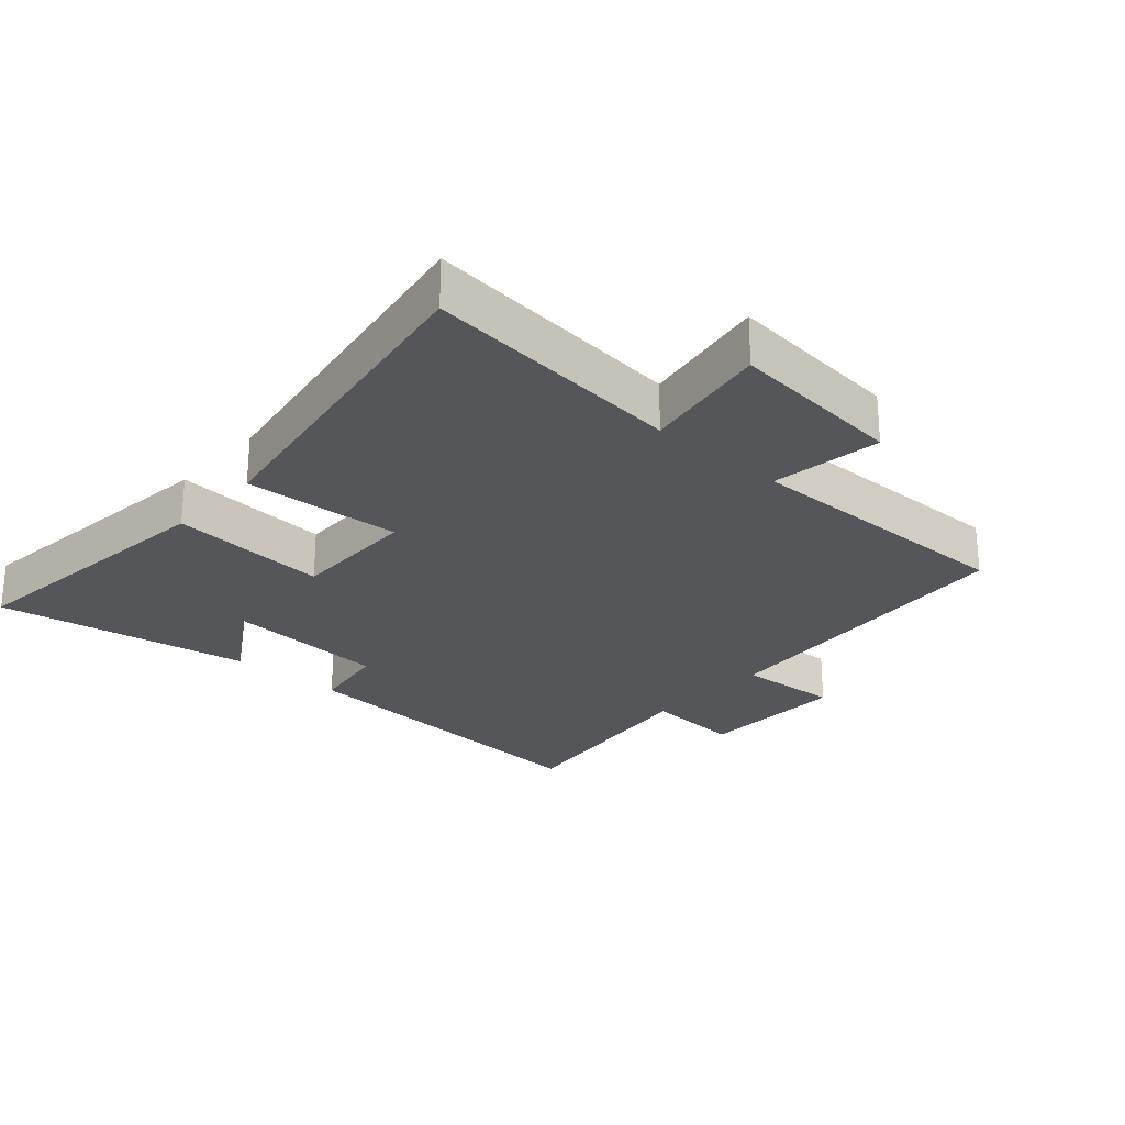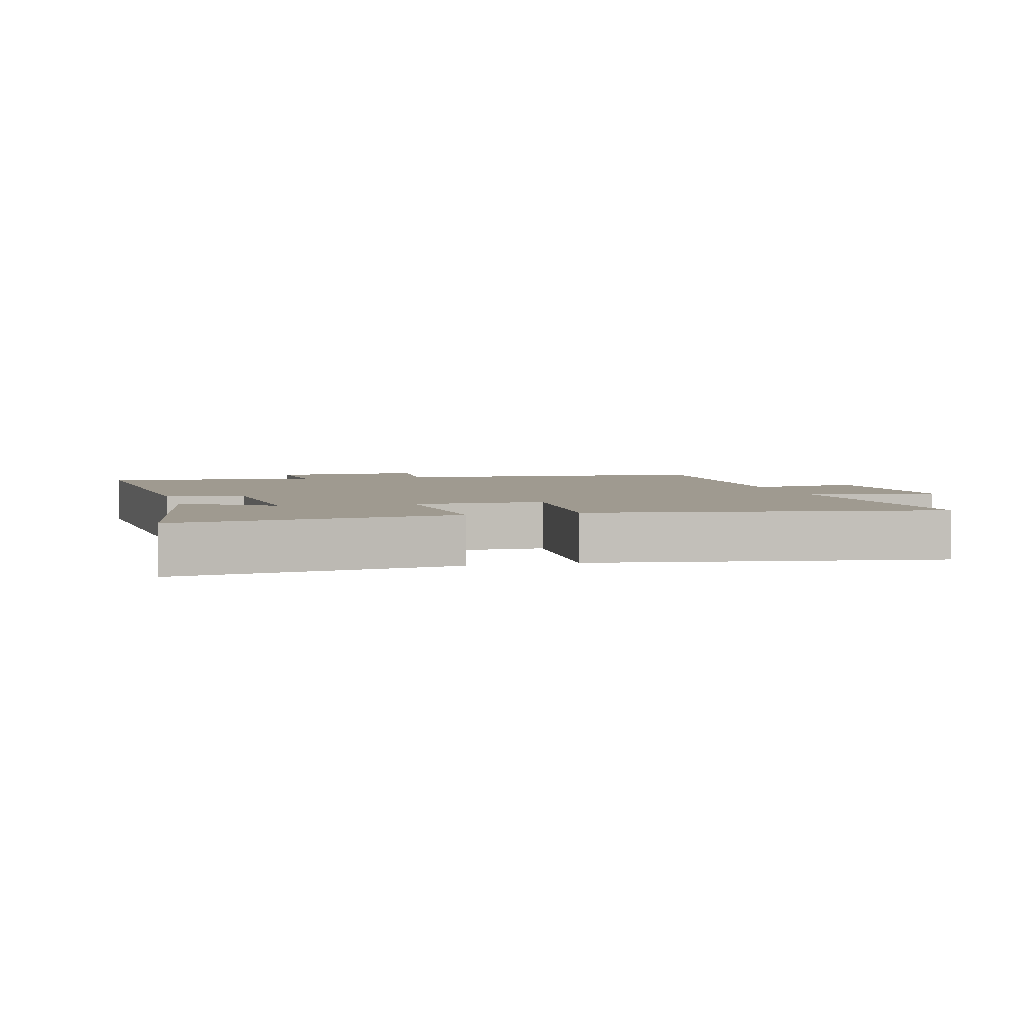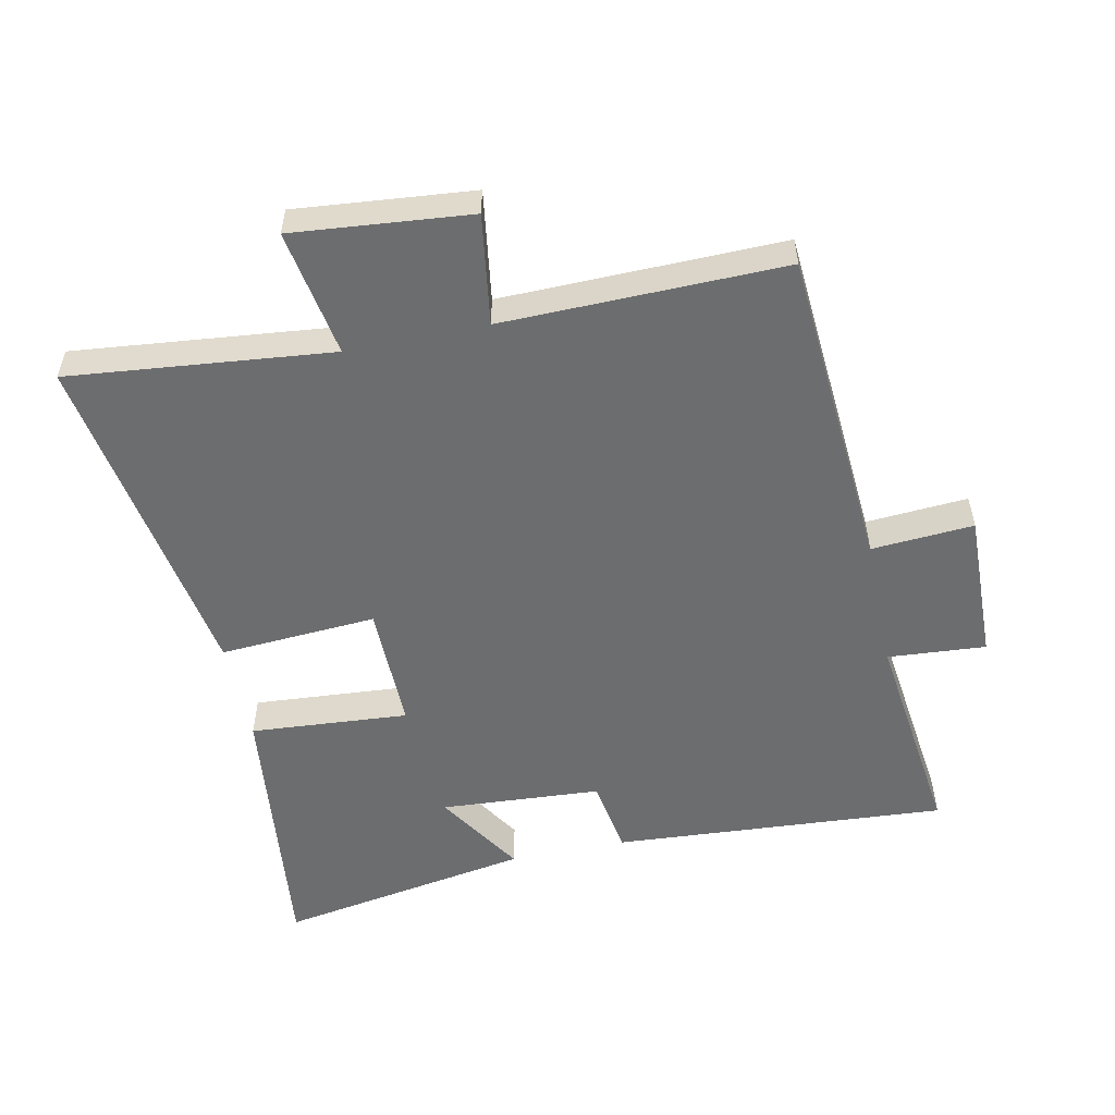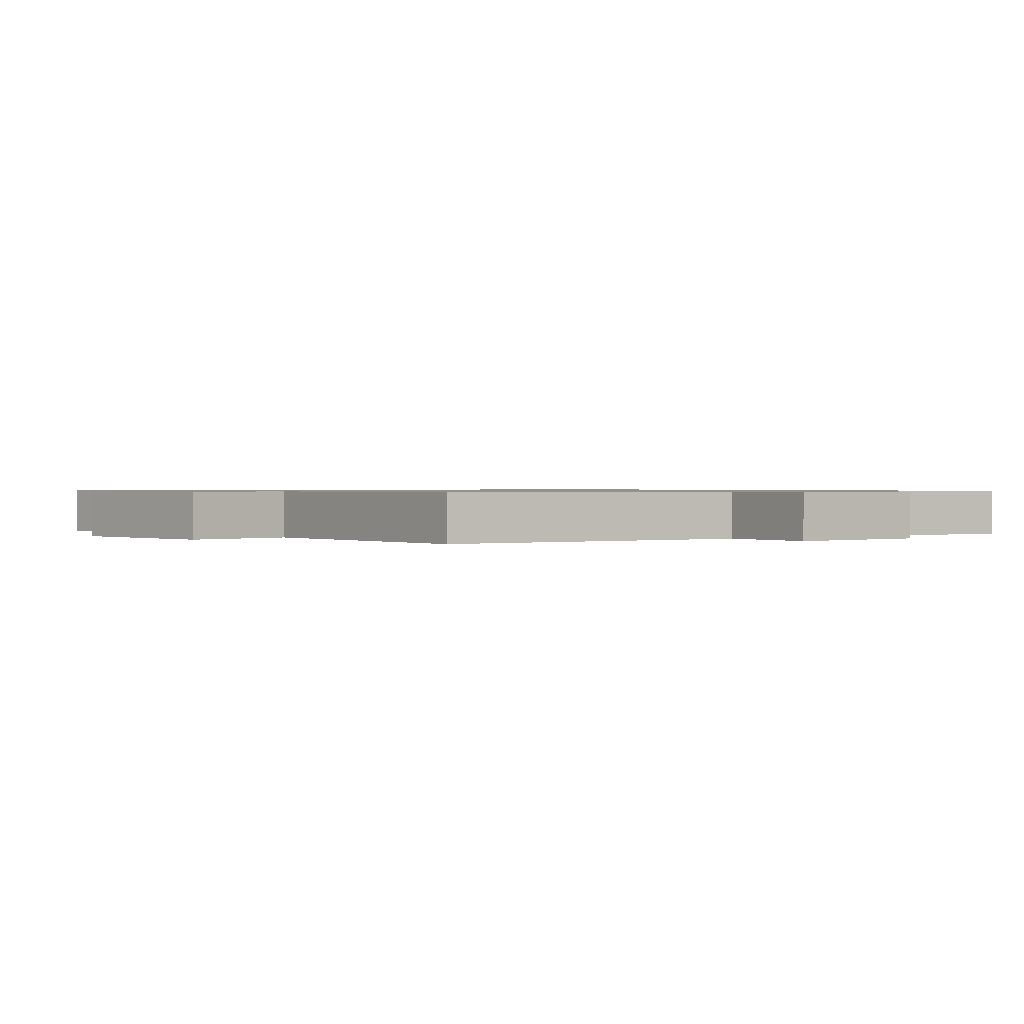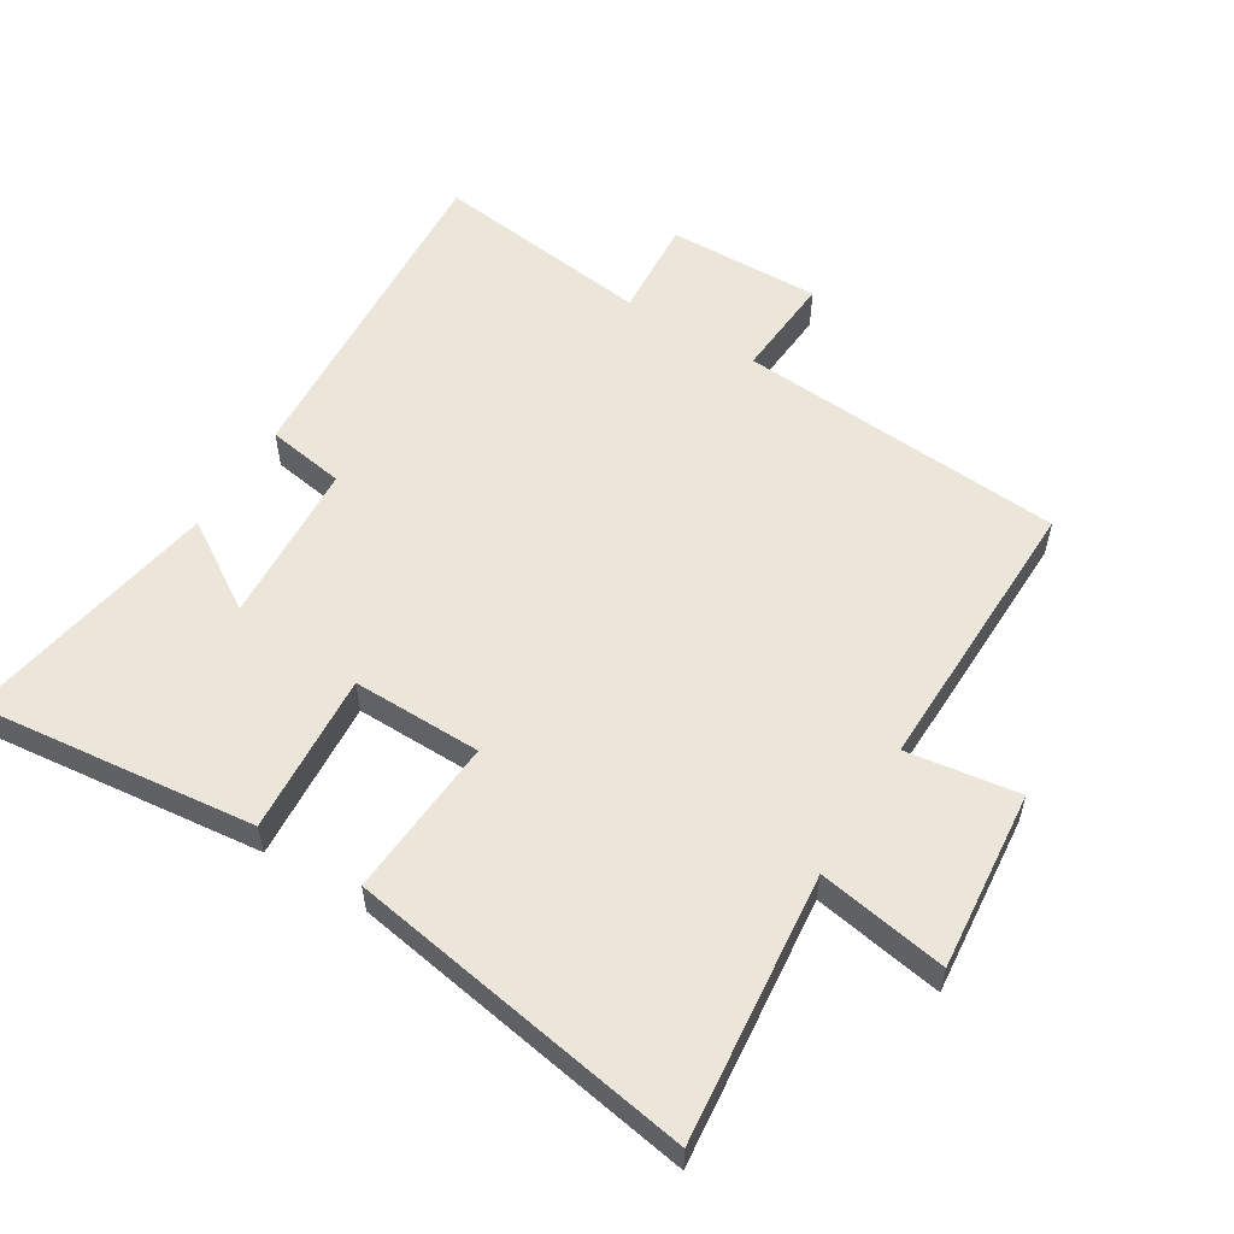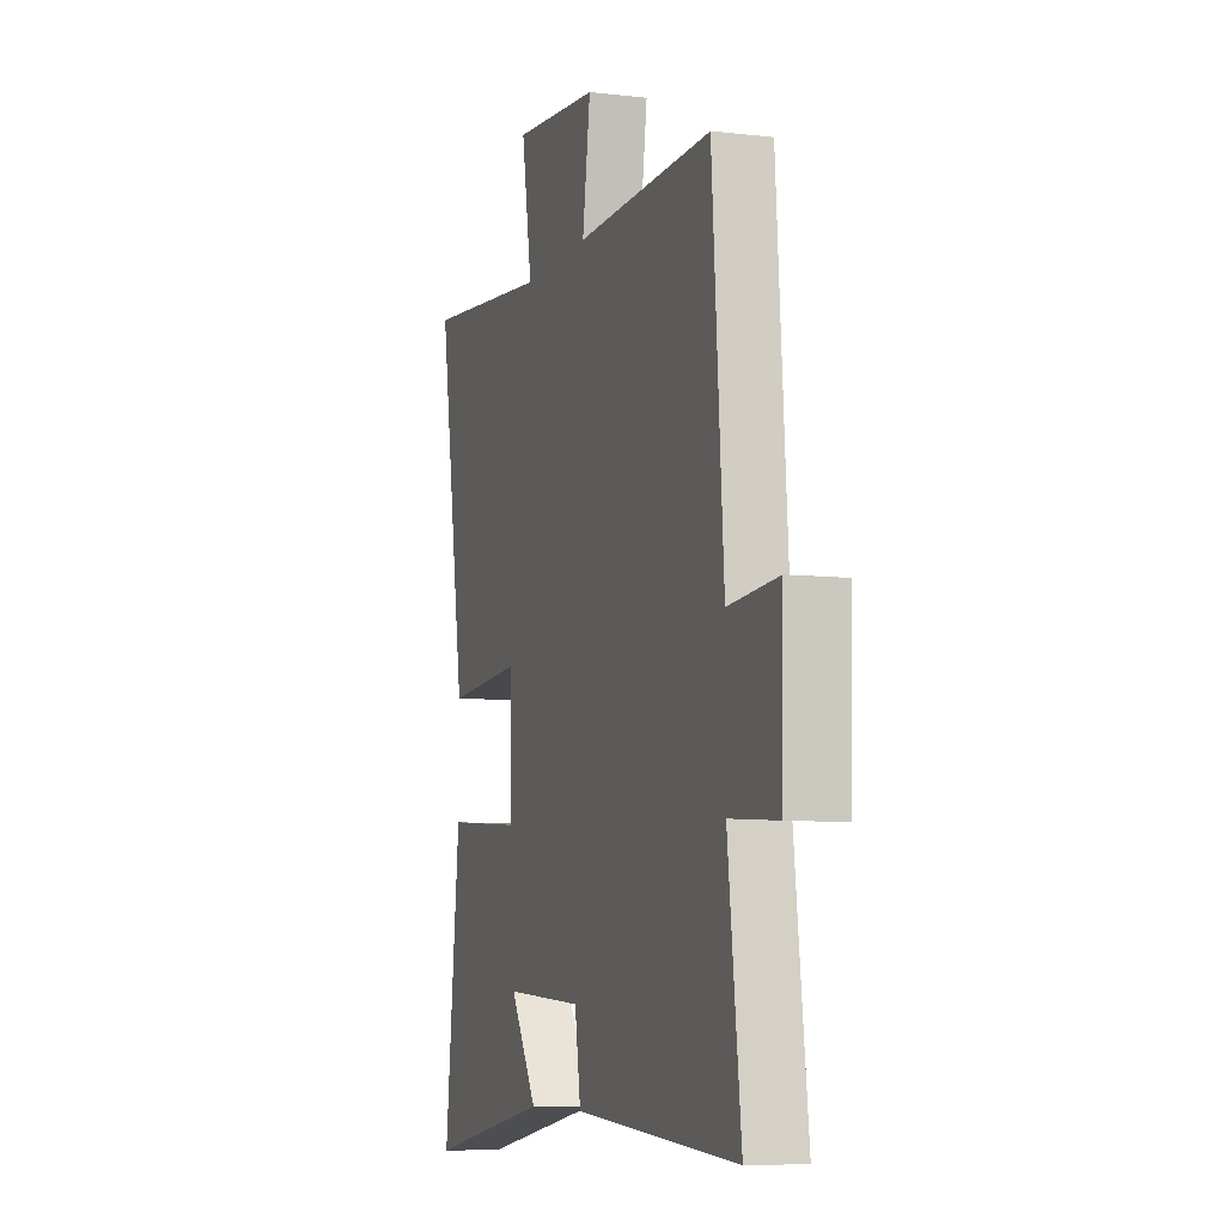
<metadata>
{"format":"obj","ext":"obj","renderer":"f3d","projection":"perspective","resolution":1024,"background":"white","views":[{"elev":-25.7,"azim":-41.7,"up":"+Y"},{"elev":3.9,"azim":-105.0,"up":"+Y"},{"elev":-53.9,"azim":11.8,"up":"+Y"},{"elev":0.8,"azim":52.3,"up":"+Y"},{"elev":56.1,"azim":-58.3,"up":"+Y"},{"elev":-7.6,"azim":71.8,"up":"+Z"}]}
</metadata>
<code>
v -0.586 0.07 0.542
v -0.182 0.07 0.5
v -0.215 0.07 0.696
v 0.057 0.07 0.67
v 0.032 0.07 0.5
v 0.464 0.07 0.507
v 0.5 0.07 0.009
v 0.657 0.07 0.02
v 0.651 0.07 -0.212
v 0.5 0.07 -0.201
v 0.541 0.07 -0.535
v 0.026 0.07 -0.5
v 0.007 0.07 -0.381
v -0.241 0.07 -0.365
v -0.156 0.07 -0.5
v -0.548 0.07 -0.568
v -0.5 0.07 -0.145
v -0.256 0.07 -0.163
v -0.258 0.07 0.033
v -0.5 0.07 0.017
v -0.586 0 0.542
v -0.182 0 0.5
v -0.215 0 0.696
v 0.057 0 0.67
v 0.032 0 0.5
v 0.464 0 0.507
v 0.5 0 0.009
v 0.657 0 0.02
v 0.651 0 -0.212
v 0.5 0 -0.201
v 0.541 0 -0.535
v 0.026 0 -0.5
v 0.007 0 -0.381
v -0.241 0 -0.365
v -0.156 0 -0.5
v -0.548 0 -0.568
v -0.5 0 -0.145
v -0.256 0 -0.163
v -0.258 0 0.033
v -0.5 0 0.017
f 19 20 1 2
f 18 19 2
f 16 17 18
f 14 15 16
f 14 16 18
f 13 14 18 2
f 10 11 12 13
f 7 8 9 10
f 5 6 7 10
f 5 10 13 2
f 2 3 4 5
f 22 21 40 39
f 22 39 38
f 38 37 36
f 36 35 34
f 38 36 34
f 22 38 34 33
f 33 32 31 30
f 30 29 28 27
f 30 27 26 25
f 22 33 30 25
f 25 24 23 22
f 1 21 22 2
f 2 22 23 3
f 3 23 24 4
f 4 24 25 5
f 5 25 26 6
f 6 26 27 7
f 7 27 28 8
f 8 28 29 9
f 9 29 30 10
f 10 30 31 11
f 11 31 32 12
f 12 32 33 13
f 13 33 34 14
f 14 34 35 15
f 15 35 36 16
f 16 36 37 17
f 17 37 38 18
f 18 38 39 19
f 19 39 40 20
f 20 40 21 1

</code>
